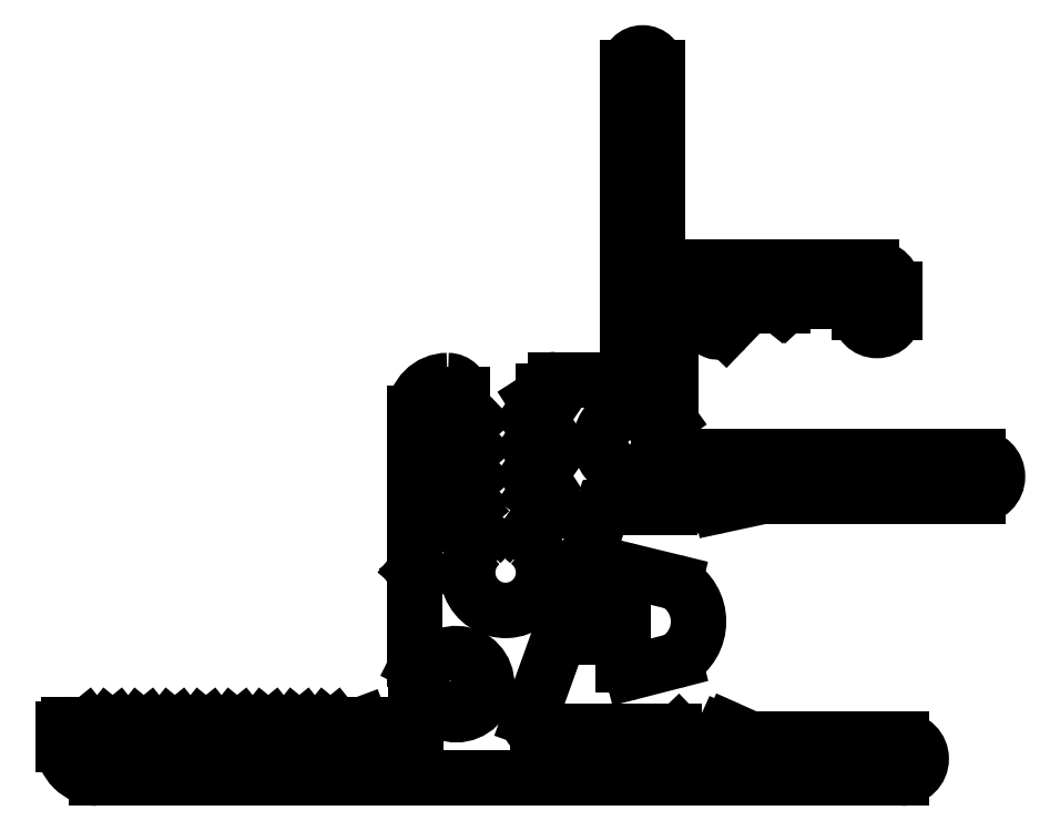
<metadata>
{"format":"dxf","ext":"dxf","renderer":"ezdxf+matplotlib","layout":"modelspace","background":"white","min_lineweight":24,"dpi":150}
</metadata>
<code>
0
SECTION
2
ENTITIES
0
ARC
8
0
10
29.16
20
36.1
30
0
40
0.712
50
0
51
180
0
LINE
8
0
10
28.45
20
36.1
30
0
11
28.45
21
21.57
31
0
0
ARC
8
0
10
27.77
20
21.57
30
0
40
0.68
50
270
51
6.514e-12
0
LINE
8
0
10
27.77
20
20.89
30
0
11
24.91
21
20.89
31
0
0
ARC
8
0
10
24.91
20
20.31
30
0
40
0.58
50
90
51
180
0
LINE
8
0
10
24.33
20
20.31
30
0
11
24.33
21
20.12
31
0
0
LINE
8
0
10
24.33
20
20.12
30
0
11
23.95
21
19.88
31
0
0
ARC
8
0
10
24.09
20
19.67
30
0
40
0.25
50
122.7
51
235.4
0
LINE
8
0
10
23.95
20
19.47
30
0
11
24.33
21
19.2
31
0
0
LINE
8
0
10
24.33
20
19.2
30
0
11
24.33
21
18.71
31
0
0
LINE
8
0
10
24.33
20
18.71
30
0
11
23.95
21
18.47
31
0
0
ARC
8
0
10
24.09
20
18.26
30
0
40
0.25
50
122.7
51
235.4
0
LINE
8
0
10
23.95
20
18.05
30
0
11
24.33
21
17.79
31
0
0
LINE
8
0
10
24.33
20
17.79
30
0
11
24.33
21
17.38
31
0
0
LINE
8
0
10
24.33
20
17.38
30
0
11
23.95
21
17.13
31
0
0
ARC
8
0
10
24.09
20
16.92
30
0
40
0.25
50
122.7
51
235.4
0
LINE
8
0
10
23.95
20
16.72
30
0
11
24.33
21
16.45
31
0
0
LINE
8
0
10
24.33
20
16.45
30
0
11
24.33
21
15.97
31
0
0
LINE
8
0
10
24.33
20
15.97
30
0
11
23.95
21
15.73
31
0
0
ARC
8
0
10
24.09
20
15.52
30
0
40
0.25
50
122.7
51
235.4
0
LINE
8
0
10
23.95
20
15.32
30
0
11
24.33
21
15.05
31
0
0
LINE
8
0
10
24.33
20
15.05
30
0
11
24.33
21
14.47
31
0
0
LINE
8
0
10
24.33
20
14.47
30
0
11
23.53
21
13.32
31
0
0
ARC
8
0
10
23.73
20
13.18
30
0
40
0.25
50
145
51
233.7
0
ARC
8
0
10
22.49
20
11.48
30
0
40
1.85
50
130.8
51
53.74
0
ARC
8
0
10
21.12
20
13.07
30
0
40
0.25
50
310.8
51
56.71
0
LINE
8
0
10
21.25
20
13.28
30
0
11
20.38
21
13.86
31
0
0
LINE
8
0
10
20.38
20
13.86
30
0
11
20.38
21
14.24
31
0
0
LINE
8
0
10
20.38
20
14.24
30
0
11
20.76
21
14.59
31
0
0
ARC
8
0
10
20.6
20
14.78
30
0
40
0.25
50
311.6
51
44.03
0
LINE
8
0
10
20.78
20
14.95
30
0
11
20.38
21
15.36
31
0
0
LINE
8
0
10
20.38
20
15.36
30
0
11
20.38
21
15.62
31
0
0
LINE
8
0
10
20.38
20
15.62
30
0
11
20.76
21
15.97
31
0
0
ARC
8
0
10
20.6
20
16.16
30
0
40
0.25
50
311.6
51
44.03
0
LINE
8
0
10
20.78
20
16.33
30
0
11
20.38
21
16.74
31
0
0
LINE
8
0
10
20.38
20
16.74
30
0
11
20.38
21
17.03
31
0
0
LINE
8
0
10
20.38
20
17.03
30
0
11
20.76
21
17.37
31
0
0
ARC
8
0
10
20.6
20
17.56
30
0
40
0.25
50
311.6
51
44.03
0
LINE
8
0
10
20.78
20
17.73
30
0
11
20.38
21
18.15
31
0
0
LINE
8
0
10
20.38
20
18.15
30
0
11
20.38
21
18.43
31
0
0
LINE
8
0
10
20.38
20
18.43
30
0
11
20.76
21
18.77
31
0
0
ARC
8
0
10
20.6
20
18.96
30
0
40
0.25
50
311.6
51
44.03
0
LINE
8
0
10
20.78
20
19.13
30
0
11
20.38
21
19.55
31
0
0
LINE
8
0
10
20.38
20
19.55
30
0
11
20.38
21
20.14
31
0
0
ARC
8
0
10
19.68
20
20.14
30
0
40
0.7
50
360
51
90
0
LINE
8
0
10
19.68
20
20.84
30
0
11
19.66
21
20.84
31
0
0
ARC
8
0
10
19.66
20
19.24
30
0
40
1.6
50
90
51
180
0
LINE
8
0
10
18.06
20
19.24
30
0
11
18.06
21
18.51
31
0
0
ARC
8
0
10
18.31
20
18.51
30
0
40
0.25
50
180
51
230.1
0
ARC
8
0
10
17.78
20
17.88
30
0
40
0.5695
50
309.9
51
50.09
0
ARC
8
0
10
18.31
20
17.25
30
0
40
0.25
50
129.9
51
180
0
LINE
8
0
10
18.06
20
17.25
30
0
11
18.06
21
11.84
31
0
0
ARC
8
0
10
18.31
20
11.84
30
0
40
0.25
50
180
51
229.8
0
LINE
8
0
10
18.15
20
11.65
30
0
11
18.44
21
11.4
31
0
0
LINE
8
0
10
18.44
20
11.4
30
0
11
18.18
21
11.23
31
0
0
ARC
8
0
10
18.31
20
11.02
30
0
40
0.25
50
121.9
51
180
0
LINE
8
0
10
18.06
20
11.02
30
0
11
18.06
21
7.278
31
0
0
ARC
8
0
10
18.31
20
7.278
30
0
40
0.25
50
180
51
243.5
0
LINE
8
0
10
18.2
20
7.055
30
0
11
18.58
21
6.864
31
0
0
ARC
8
0
10
18.69
20
7.087
30
0
40
0.25
50
243.5
51
323
0
ARC
8
0
10
20.08
20
6.04
30
0
40
1.49
50
237.3
51
143
0
ARC
8
0
10
19.14
20
4.575
30
0
40
0.25
50
57.35
51
90
0
LINE
8
0
10
19.14
20
4.825
30
0
11
18.38
21
4.825
31
0
0
ARC
8
0
10
18.38
20
4.575
30
0
40
0.25
50
90
51
180
0
LINE
8
0
10
18.13
20
4.575
30
0
11
18.13
21
4.077
31
0
0
LINE
8
0
10
18.13
20
4.077
30
0
11
15.56
21
4.077
31
0
0
ARC
8
0
10
15.56
20
3.827
30
0
40
0.25
50
90
51
110.5
0
LINE
8
0
10
15.47
20
4.061
30
0
11
14.97
21
3.876
31
0
0
ARC
8
0
10
15.06
20
3.641
30
0
40
0.25
50
110.5
51
180
0
LINE
8
0
10
14.81
20
3.641
30
0
11
14.81
21
3.53
31
0
0
LINE
8
0
10
14.81
20
3.53
30
0
11
14.58
21
3.53
31
0
0
LINE
8
0
10
14.58
20
3.53
30
0
11
14.21
21
3.985
31
0
0
ARC
8
0
10
14.02
20
3.827
30
0
40
0.25
50
38.99
51
90
0
LINE
8
0
10
14.02
20
4.077
30
0
11
13.9
21
4.077
31
0
0
ARC
8
0
10
13.9
20
3.827
30
0
40
0.25
50
90
51
141
0
LINE
8
0
10
13.71
20
3.985
30
0
11
13.34
21
3.53
31
0
0
LINE
8
0
10
13.34
20
3.53
30
0
11
13.06
21
3.53
31
0
0
LINE
8
0
10
13.06
20
3.53
30
0
11
12.7
21
3.985
31
0
0
ARC
8
0
10
12.5
20
3.827
30
0
40
0.25
50
38.99
51
90
0
LINE
8
0
10
12.5
20
4.077
30
0
11
12.38
21
4.077
31
0
0
ARC
8
0
10
12.38
20
3.827
30
0
40
0.25
50
90
51
141
0
LINE
8
0
10
12.19
20
3.985
30
0
11
11.82
21
3.53
31
0
0
LINE
8
0
10
11.82
20
3.53
30
0
11
11.55
21
3.53
31
0
0
LINE
8
0
10
11.55
20
3.53
30
0
11
11.18
21
3.985
31
0
0
ARC
8
0
10
10.99
20
3.827
30
0
40
0.25
50
38.99
51
90
0
LINE
8
0
10
10.99
20
4.077
30
0
11
10.87
21
4.077
31
0
0
ARC
8
0
10
10.87
20
3.827
30
0
40
0.25
50
90
51
141
0
LINE
8
0
10
10.67
20
3.985
30
0
11
10.31
21
3.53
31
0
0
LINE
8
0
10
10.31
20
3.53
30
0
11
10.03
21
3.53
31
0
0
LINE
8
0
10
10.03
20
3.53
30
0
11
9.664
21
3.985
31
0
0
ARC
8
0
10
9.47
20
3.827
30
0
40
0.25
50
38.99
51
90
0
LINE
8
0
10
9.47
20
4.077
30
0
11
9.352
21
4.077
31
0
0
ARC
8
0
10
9.352
20
3.827
30
0
40
0.25
50
90
51
141
0
LINE
8
0
10
9.158
20
3.985
30
0
11
8.79
21
3.53
31
0
0
LINE
8
0
10
8.79
20
3.53
30
0
11
8.516
21
3.53
31
0
0
LINE
8
0
10
8.516
20
3.53
30
0
11
8.148
21
3.985
31
0
0
ARC
8
0
10
7.954
20
3.827
30
0
40
0.25
50
38.99
51
90
0
LINE
8
0
10
7.954
20
4.077
30
0
11
7.837
21
4.077
31
0
0
ARC
8
0
10
7.837
20
3.827
30
0
40
0.25
50
90
51
141
0
LINE
8
0
10
7.642
20
3.985
30
0
11
7.274
21
3.53
31
0
0
LINE
8
0
10
7.274
20
3.53
30
0
11
7.001
21
3.53
31
0
0
LINE
8
0
10
7.001
20
3.53
30
0
11
6.632
21
3.985
31
0
0
ARC
8
0
10
6.438
20
3.827
30
0
40
0.25
50
38.99
51
90
0
LINE
8
0
10
6.438
20
4.077
30
0
11
6.321
21
4.077
31
0
0
ARC
8
0
10
6.321
20
3.827
30
0
40
0.25
50
90
51
141
0
LINE
8
0
10
6.126
20
3.985
30
0
11
5.758
21
3.53
31
0
0
LINE
8
0
10
5.758
20
3.53
30
0
11
5.485
21
3.53
31
0
0
LINE
8
0
10
5.485
20
3.53
30
0
11
5.116
21
3.985
31
0
0
ARC
8
0
10
4.922
20
3.827
30
0
40
0.25
50
38.99
51
90
0
LINE
8
0
10
4.922
20
4.077
30
0
11
4.805
21
4.077
31
0
0
ARC
8
0
10
4.805
20
3.827
30
0
40
0.25
50
90
51
141
0
LINE
8
0
10
4.611
20
3.985
30
0
11
4.242
21
3.53
31
0
0
LINE
8
0
10
4.242
20
3.53
30
0
11
3.969
21
3.53
31
0
0
LINE
8
0
10
3.969
20
3.53
30
0
11
3.601
21
3.985
31
0
0
ARC
8
0
10
3.406
20
3.827
30
0
40
0.25
50
38.99
51
90
0
LINE
8
0
10
3.406
20
4.077
30
0
11
3.289
21
4.077
31
0
0
ARC
8
0
10
3.289
20
3.827
30
0
40
0.25
50
90
51
141
0
LINE
8
0
10
3.095
20
3.985
30
0
11
2.727
21
3.53
31
0
0
LINE
8
0
10
2.727
20
3.53
30
0
11
2.453
21
3.53
31
0
0
LINE
8
0
10
2.453
20
3.53
30
0
11
2.085
21
3.985
31
0
0
ARC
8
0
10
1.89
20
3.827
30
0
40
0.25
50
38.99
51
90
0
LINE
8
0
10
1.89
20
4.077
30
0
11
1.196
21
4.077
31
0
0
ARC
8
0
10
1.196
20
3.827
30
0
40
0.25
50
90
51
180
0
LINE
8
0
10
0.9458
20
3.827
30
0
11
0.9458
21
3.101
31
0
0
ARC
8
0
10
2.586
20
3.101
30
0
40
1.64
50
180
51
270
0
LINE
8
0
10
2.586
20
1.461
30
0
11
41.79
21
1.461
31
0
0
ARC
8
0
10
41.79
20
2.402
30
0
40
0.9416
50
270
51
90
0
LINE
8
0
10
41.79
20
3.344
30
0
11
34.47
21
3.344
31
0
0
LINE
8
0
10
34.47
20
3.344
30
0
11
33.43
21
3.808
31
0
0
ARC
8
0
10
33.33
20
3.58
30
0
40
0.25
50
65.84
51
155.8
0
LINE
8
0
10
33.1
20
3.682
30
0
11
32.94
21
3.314
31
0
0
LINE
8
0
10
32.94
20
3.314
30
0
11
31.24
21
3.314
31
0
0
LINE
8
0
10
31.24
20
3.314
30
0
11
30.9
21
3.677
31
0
0
ARC
8
0
10
30.72
20
3.505
30
0
40
0.25
50
43.64
51
90
0
LINE
8
0
10
30.72
20
3.755
30
0
11
24.08
21
3.755
31
0
0
ARC
8
0
10
24.08
20
4.195
30
0
40
0.44
50
160.2
51
270
0
LINE
8
0
10
23.66
20
4.344
30
0
11
25.02
21
8.117
31
0
0
ARC
8
0
10
25.36
20
7.995
30
0
40
0.36
50
90
51
160.2
0
LINE
8
0
10
25.36
20
8.355
30
0
11
27.7
21
8.355
31
0
0
ARC
8
0
10
27.7
20
7.855
30
0
40
0.5
50
0
51
90
0
LINE
8
0
10
28.2
20
7.855
30
0
11
28.2
21
7
31
0
0
ARC
8
0
10
28.57
20
7
30
0
40
0.37
50
180
51
284.4
0
LINE
8
0
10
28.67
20
6.641
30
0
11
30.72
21
7.17
31
0
0
ARC
8
0
10
30.66
20
7.412
30
0
40
0.25
50
284.4
51
299.4
0
ARC
8
0
10
29.71
20
9.092
30
0
40
2.179
50
299.4
51
60.54
0
ARC
8
0
10
30.66
20
10.77
30
0
40
0.25
50
60.54
51
76.26
0
LINE
8
0
10
30.72
20
11.01
30
0
11
28.65
21
11.52
31
0
0
ARC
8
0
10
28.57
20
11.16
30
0
40
0.37
50
76.26
51
180
0
LINE
8
0
10
28.2
20
11.16
30
0
11
28.2
21
10.31
31
0
0
ARC
8
0
10
27.7
20
10.31
30
0
40
0.5
50
270
51
1.303e-11
0
LINE
8
0
10
27.7
20
9.815
30
0
11
26.36
21
9.815
31
0
0
ARC
8
0
10
26.36
20
10.31
30
0
40
0.5
50
162.1
51
270
0
LINE
8
0
10
25.88
20
10.47
30
0
11
27.11
21
14.28
31
0
0
ARC
8
0
10
27.64
20
14.1
30
0
40
0.56
50
90
51
162.1
0
LINE
8
0
10
27.64
20
14.66
30
0
11
30.49
21
14.66
31
0
0
ARC
8
0
10
30.49
20
14.91
30
0
40
0.25
50
270
51
2.749
0
LINE
8
0
10
30.74
20
14.93
30
0
11
30.73
21
15.15
31
0
0
LINE
8
0
10
30.73
20
15.15
30
0
11
32.64
21
15.15
31
0
0
LINE
8
0
10
32.64
20
15.15
30
0
11
32.68
21
14.95
31
0
0
ARC
8
0
10
32.93
20
15
30
0
40
0.25
50
192.2
51
282.2
0
LINE
8
0
10
32.98
20
14.76
30
0
11
35.02
21
15.2
31
0
0
LINE
8
0
10
35.02
20
15.2
30
0
11
45.49
21
15.2
31
0
0
ARC
8
0
10
45.49
20
16.16
30
0
40
0.9625
50
270
51
90
0
LINE
8
0
10
45.49
20
17.12
30
0
11
29.94
21
17.12
31
0
0
ARC
8
0
10
29.94
20
16.87
30
0
40
0.25
50
90
51
145.4
0
ARC
8
0
10
28.55
20
17.83
30
0
40
1.44
50
40.01
51
325.4
0
ARC
8
0
10
29.85
20
18.92
30
0
40
0.25
50
220
51
305.6
0
LINE
8
0
10
29.99
20
18.72
30
0
11
30.41
21
19.01
31
0
0
ARC
8
0
10
30.26
20
19.21
30
0
40
0.25
50
305.6
51
360
0
LINE
8
0
10
30.51
20
19.21
30
0
11
30.51
21
23.81
31
0
0
ARC
8
0
10
30.95
20
23.81
30
0
40
0.44
50
108.1
51
180
0
LINE
8
0
10
30.81
20
24.22
30
0
11
32.09
21
24.64
31
0
0
ARC
8
0
10
32.15
20
24.45
30
0
40
0.2
50
6.514e-11
51
108.1
0
LINE
8
0
10
32.35
20
24.45
30
0
11
32.35
21
23.71
31
0
0
ARC
8
0
10
32.85
20
23.71
30
0
40
0.5
50
180
51
316.2
0
LINE
8
0
10
33.21
20
23.36
30
0
11
34.54
21
24.75
31
0
0
LINE
8
0
10
34.54
20
24.75
30
0
11
35.47
21
24.78
31
0
0
LINE
8
0
10
35.47
20
24.78
30
0
11
35.78
21
24.53
31
0
0
ARC
8
0
10
35.94
20
24.73
30
0
40
0.25
50
231.3
51
270
0
LINE
8
0
10
35.94
20
24.48
30
0
11
36
21
24.48
31
0
0
ARC
8
0
10
36
20
24.73
30
0
40
0.25
50
270
51
312.9
0
LINE
8
0
10
36.17
20
24.55
30
0
11
36.31
21
24.68
31
0
0
LINE
8
0
10
36.31
20
24.68
30
0
11
39.72
21
24.68
31
0
0
LINE
8
0
10
39.72
20
24.68
30
0
11
39.72
21
24.14
31
0
0
ARC
8
0
10
40.58
20
24.14
30
0
40
0.8572
50
180
51
0
0
LINE
8
0
10
41.44
20
24.14
30
0
11
41.44
21
25.28
31
0
0
ARC
8
0
10
40.34
20
25.28
30
0
40
1.1
50
0
51
90
0
LINE
8
0
10
40.34
20
26.38
30
0
11
30.88
21
26.38
31
0
0
ARC
8
0
10
30.88
20
27.38
30
0
40
1
50
180
51
270
0
LINE
8
0
10
29.88
20
27.38
30
0
11
29.88
21
36.1
31
0
0
ENDSEC
0
EOF

</code>
